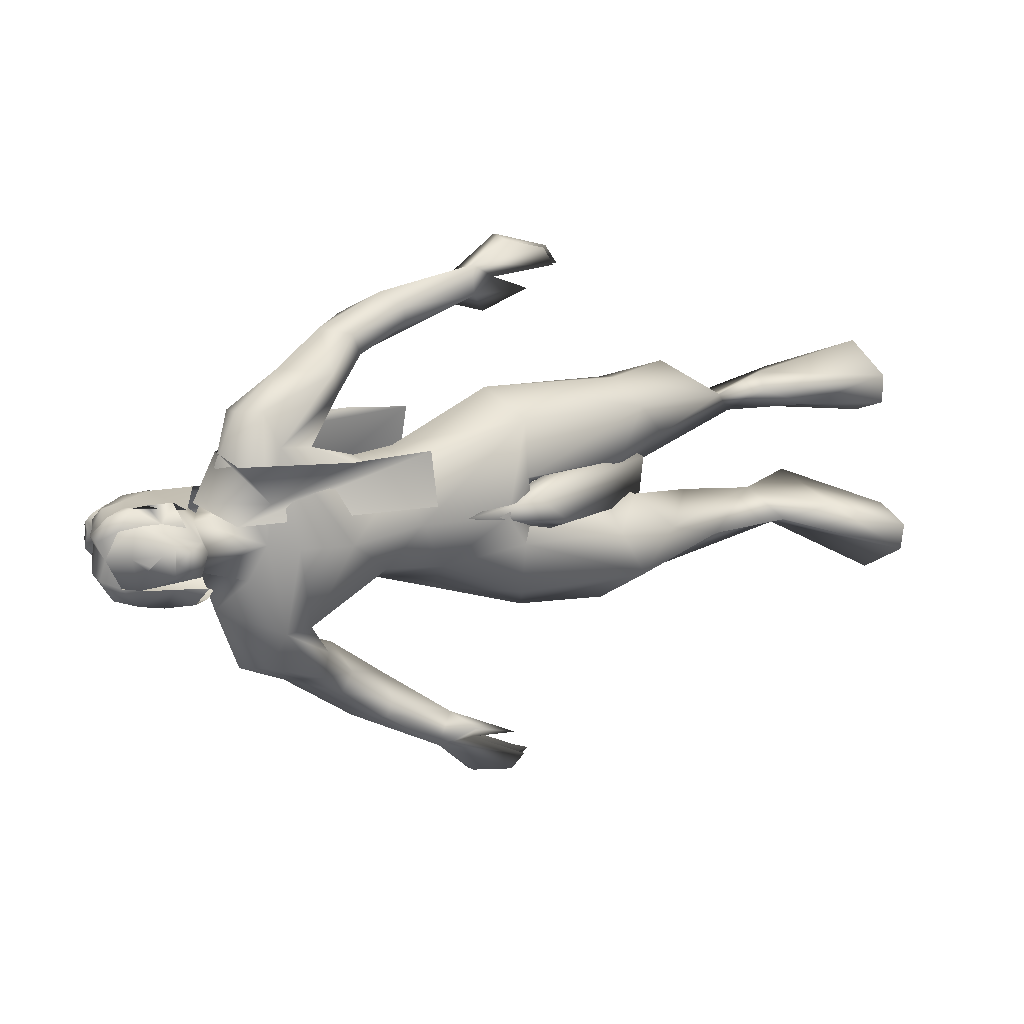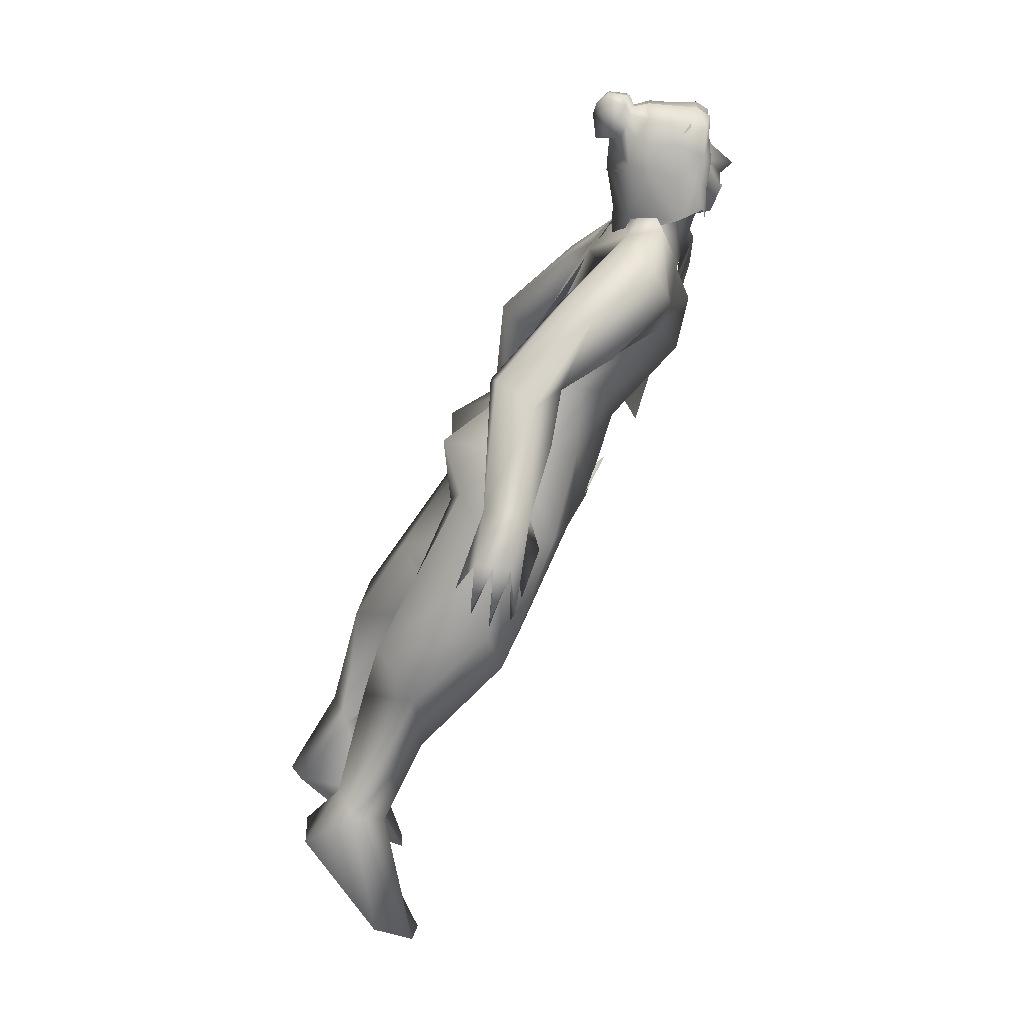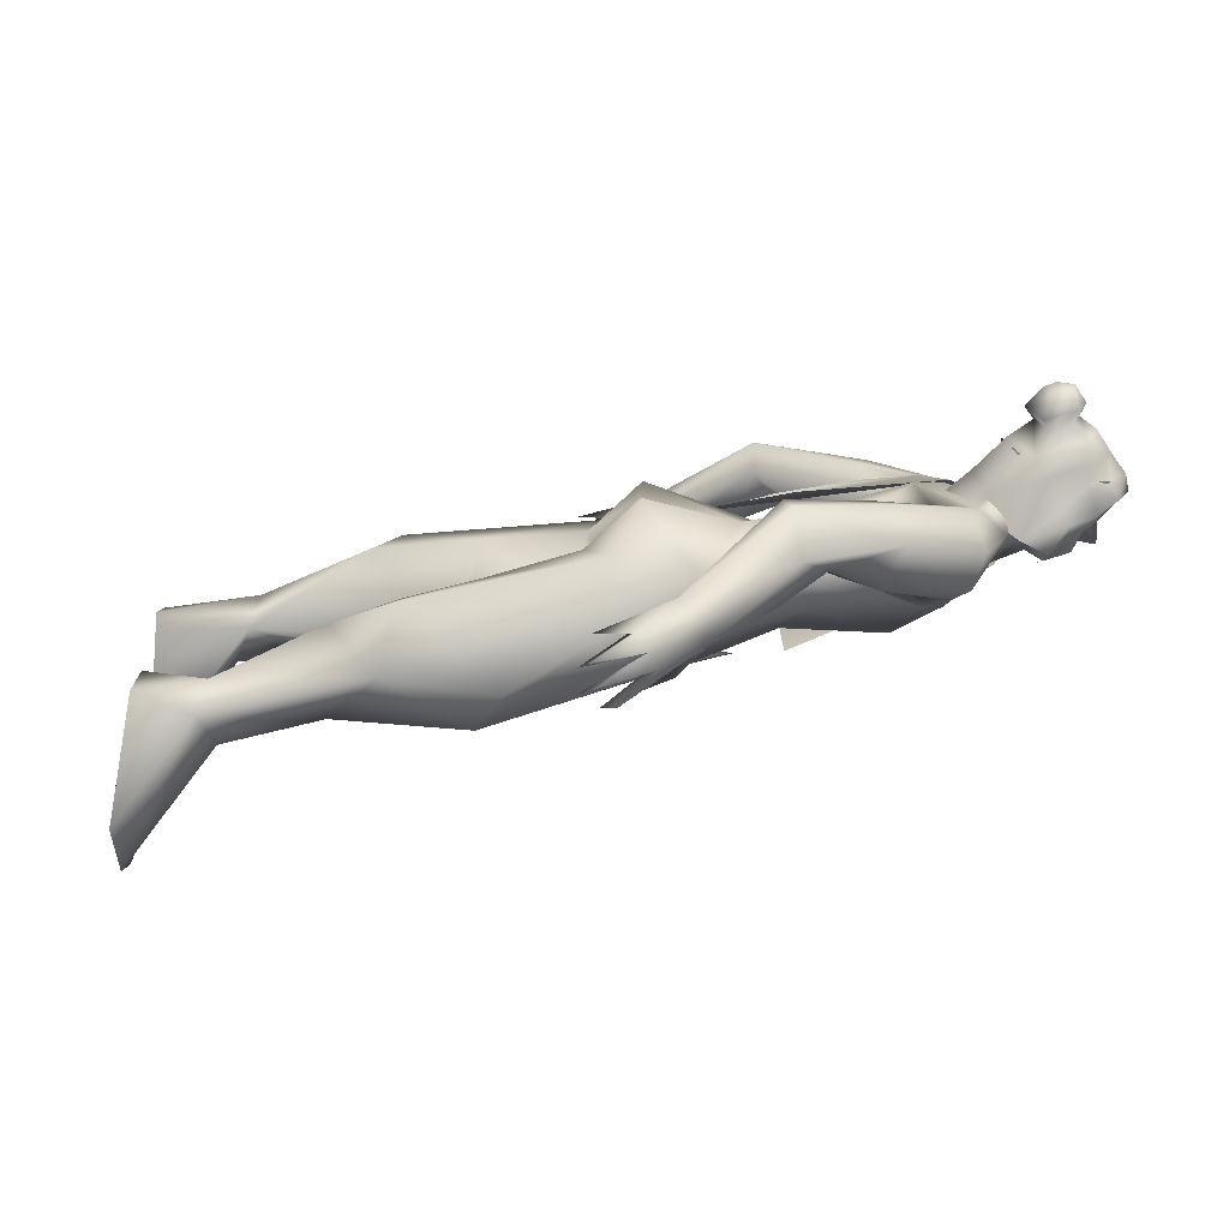
<metadata>
{"format":"obj","ext":"obj","renderer":"f3d","projection":"perspective","resolution":1024,"background":"white","views":[{"elev":14.2,"azim":-34.6,"up":"+Y"},{"elev":-70.9,"azim":-117.2,"up":"+Y"},{"elev":-76.0,"azim":-168.0,"up":"+Y"}]}
</metadata>
<code>
o Plane
v -2.408 0.2114 0.391
v -2.96 0.2164 0.2969
v -2.973 0.05653 0.3082
v -2.89 0.1159 0.3468
v -2.667 0.2138 0.4074
v -2.975 0.2434 0.1887
v -3.047 0.1111 0.1919
v -2.838 0.2514 0.08227
v -2.689 0.2935 0.07137
v -2.904 0.1116 0.08075
v -2.521 0.1191 0.03328
v -2.474 0.2893 0.06041
v -2.288 0.1133 0.02496
v -2.289 0.2713 0.06598
v -2.407 0.05664 0.4208
f 3 1 4
f 4 5 2
f 4 6 7
f 7 8 10
f 10 8 14
f 8 9 12
f 11 10 14
f 8 12 14
f 1 3 15
f 4 1 5
f 4 2 6
f 3 4 7
f 7 6 8
f 13 11 14
o hair_mesh18-geometry
v -3.095 -0.1302 0.01677
v -3.112 -0.1491 0.07279
v -3.165 -0.13 0.005211
v -2.965 -0.1201 0.08659
v -3.022 -0.1597 0.211
v -2.949 -0.1378 0.1354
v -2.896 -0.05236 0.1045
v -2.896 0.05326 0.11
v -2.953 0.1384 0.1509
v -2.973 0.1157 0.09626
v -2.952 0.02617 0.05027
v -2.784 0.001915 0.1296
v -3.052 -0.01787 -0.02552
v -3.103 0.1193 0.02119
v -3.174 0.1141 0.01434
v -3.238 0.08704 0.01468
v -3.261 0.05646 0.005721
v -3.263 0.01069 0.01859
v -3.264 -0.0612 -0.006013
v -3.23 -0.1105 0.00729
v -3.181 -0.137 0.06373
v -3.132 -0.1423 0.1604
v -3.208 -0.1334 0.1125
v -3.216 -0.1553 0.1883
v -3.145 -0.1704 0.1942
v -3.082 -0.1555 0.2584
v -3.053 -0.1064 0.2866
v -3.134 -0.1068 0.2458
v -3.204 -0.1046 0.2225
v -3.262 -0.09936 0.1854
v -3.279 -0.1347 0.163
v -3.272 -0.09496 0.1179
v -3.252 -0.1172 0.06235
v -3.289 -0.05857 0.0566
v -3.306 0.008911 0.1306
v -3.288 0.05085 0.0676
v -3.258 0.09854 0.06825
v -3.191 0.1154 0.07317
v -3.217 0.1061 0.1214
v -3.278 0.06254 0.1238
v -3.32 0.04524 0.1239
v -3.296 -0.01877 0.1627
v -3.316 -0.06327 0.1198
v -3.313 -0.07476 0.1607
v -3.318 0.03609 0.1648
v -3.268 0.0627 0.1914
v -3.288 0.1004 0.1718
v -3.228 0.1217 0.1973
v -3.209 0.07623 0.2231
v -3.158 0.0757 0.2286
v -3.175 0.1185 0.1754
v -3.077 0.1009 0.2167
v -3.122 0.1325 0.07884
v -3.037 0.1519 0.1727
v -3.123 0.1297 0.2278
v -3.1 0.06211 0.256
v -3.145 -0.06967 -0.03239
v -3.181 -0.0696 -0.03574
v -3.122 -0.01299 -0.05387
v -3.15 0.05624 -0.02768
v -3.176 -0.0504 -0.1122
v -3.186 0.05361 -0.03114
v -3.218 0.03998 -0.03097
v -3.23 0.02454 -0.03549
v -3.231 0.001432 -0.02899
v -3.231 -0.03486 -0.04141
v -3.214 -0.05974 -0.0347
v -3.136 -0.09155 -0.06024
v -3.185 -0.09146 -0.06479
v -3.106 -0.01479 -0.08934
v -3.143 0.07895 -0.05387
v -3.192 0.07539 -0.05855
v -3.235 0.05693 -0.05832
v -3.251 0.03602 -0.06444
v -3.252 0.004732 -0.05565
v -3.253 -0.04441 -0.07247
v -3.23 -0.07811 -0.06337
v -3.201 -0.05036 -0.1145
v -3.161 -0.01149 -0.1269
v -3.18 0.03604 -0.109
v -3.195 -0.01396 -0.1328
v -3.205 0.03423 -0.1113
v -3.226 0.02487 -0.1112
v -3.235 0.01427 -0.1143
v -3.235 -0.00159 -0.1099
v -3.236 -0.02651 -0.1184
v -3.224 -0.04359 -0.1138
f 16 17 18
f 19 17 16
f 19 20 17
f 19 21 20
f 22 21 19
f 23 25 24
f 23 26 25
f 26 23 27
f 26 27 22
f 26 22 19
f 28 26 19
f 28 25 26
f 28 29 25
f 29 28 74
f 31 30 78
f 30 29 77
f 33 32 80
f 35 34 81
f 16 18 73
f 28 16 74
f 32 31 79
f 34 33 81
f 18 35 82
f 28 19 16
f 18 36 35
f 18 17 36
f 17 37 36
f 20 37 17
f 36 37 38
f 37 39 38
f 37 40 39
f 20 41 40
f 20 40 37
f 43 41 42
f 40 41 43
f 39 40 43
f 39 43 44
f 45 39 44
f 46 39 45
f 38 39 46
f 47 38 46
f 38 47 48
f 49 48 47
f 49 34 48
f 33 34 49
f 50 33 49
f 51 33 50
f 32 33 51
f 52 32 51
f 52 31 32
f 31 52 53
f 53 52 54
f 52 55 54
f 52 51 55
f 51 56 55
f 51 50 56
f 56 50 57
f 58 57 50
f 58 59 57
f 58 46 59
f 58 47 46
f 49 47 58
f 50 49 58
f 59 46 45
f 59 45 57
f 56 57 60
f 60 57 61
f 60 61 62
f 62 61 63
f 61 64 63
f 63 64 65
f 66 63 65
f 67 63 66
f 67 54 63
f 53 54 67
f 68 53 67
f 30 53 68
f 30 31 53
f 29 30 68
f 25 29 68
f 25 68 69
f 69 68 67
f 25 69 24
f 54 62 63
f 54 55 62
f 55 56 62
f 56 60 62
f 66 65 70
f 65 71 70
f 34 35 48
f 35 36 48
f 36 38 48
f 67 66 70
f 75 74 85
f 78 77 88
f 77 75 87
f 80 79 89
f 82 81 91
f 72 73 84
f 74 72 85
f 79 78 89
f 81 80 91
f 73 82 92
f 86 85 94
f 88 87 98
f 87 86 97
f 90 89 99
f 92 91 101
f 83 84 93
f 85 83 94
f 89 88 99
f 91 90 101
f 84 92 102
f 96 95 94
f 95 96 97
f 97 96 98
f 98 96 99
f 99 96 100
f 100 96 101
f 96 102 101
f 96 93 102
f 96 76 93
f 96 94 76
f 75 29 74
f 30 77 78
f 29 75 77
f 32 79 80
f 82 35 81
f 72 16 73
f 16 72 74
f 31 78 79
f 33 80 81
f 73 18 82
f 86 75 85
f 77 87 88
f 75 86 87
f 90 80 89
f 92 82 91
f 83 72 84
f 72 83 85
f 78 88 89
f 80 90 91
f 84 73 92
f 95 86 94
f 87 97 98
f 86 95 97
f 100 90 99
f 102 92 101
f 76 83 93
f 83 76 94
f 88 98 99
f 90 100 101
f 93 84 102
o body_mesh15-geometry
v -1.003 -0.203 0.1244
v -1.281 -0.103 0.1348
v -1.05 -0.1208 0.1763
v -1.315 -0.1713 0.05677
v -1.511 -0.1505 0.03656
v -1.505 -0.2684 0.01667
v -1.43 -0.3278 0.1788
v -1.267 -0.2208 0.2804
v -1.473 -0.1618 0.3188
v -1.599 -0.04554 0.2812
v -1.701 -0.1124 0.0369
v -2.044 -0.2412 0.0187
v -1.967 -0.08911 0.0225
v -2.14 -0.1485 -0.08545
v -2.123 0.006112 -0.05503
v -2.36 -0.06221 0.04024
v -2.14 0.1657 -0.0671
v -2.423 0.129 0.1021
v -2.4 0.1868 0.1665
v -2.238 -0.2784 0.1128
v -1.965 -0.3584 0.1893
v -1.722 -0.3565 0.2764
v -1.625 -0.2765 0.3699
v -0.9579 -0.2462 0.1972
v -0.9854 -0.2138 0.2908
v -0.8195 -0.2491 0.103
v -0.7183 -0.3895 0.3987
v -0.7011 -0.1674 0.4445
v -0.695 -0.3051 0.5338
v -0.6972 -0.2188 0.5477
v -0.8382 -0.1724 0.3559
v -1.73 -0.1256 0.3895
v -2.05 -0.2752 0.3223
v -2.067 -0.1169 0.3654
v -2.296 -0.1679 0.2743
v -1.991 -0.03237 0.2946
v -2.143 -0.01749 0.3876
v -2.403 -0.01432 0.3391
v -2.474 -0.1905 0.1911
v -2.487 -0.1454 0.2738
v -2.498 -0.1588 0.1026
v -2.598 0.0003 0.06396
v -2.579 0.1967 0.2531
v -2.811 0.2278 0.09141
v -2.745 0.2507 0.3135
v -2.667 0.3045 0.126
v -2.716 0.3403 0.0456
v -2.922 0.227 0.1145
v -2.728 0.3998 0.04618
v -2.909 0.3429 0.1342
v -2.928 0.3548 0.2279
v -2.985 0.2047 0.2033
v -3.016 0.06774 0.1429
v -3.001 -0.003197 0.09623
v -2.928 -0.2152 0.09376
v -2.805 0.02326 0.05109
v -2.717 -0.2414 0.02105
v -2.747 -0.2688 0.2939
v -2.673 -0.0179 0.4093
v -2.453 0.111 0.2852
v -2.042 0.2471 0.3266
v -2.059 0.08305 0.3657
v -1.946 -0.00589 0.2097
v -1.996 -0.000273 0.04743
v -1.95 -0.002803 0.06866
v -1.975 0.09094 0.01879
v -1.832 -0.01473 0.06551
v -1.653 -0.01774 0.1445
v -2.055 0.2432 0.03174
v -2.822 -0.2795 0.2874
v -2.818 -0.0154 0.3708
v -2.88 -0.01099 0.2971
v -2.921 -0.1138 0.261
v -2.987 -0.2082 0.1779
v -2.826 -0.2842 0.07567
v -3.013 -0.08225 0.1388
v -3.045 -0.08245 0.1982
v -3.044 -0.01306 0.2686
v -3.051 0.06127 0.201
v -3.08 0.03025 0.309
v -3.082 0.1204 0.1025
v -3.155 0.1122 0.1061
v -3.136 0.1026 0.06265
v -3.065 0.08115 0.006539
v -3.037 -0.001496 -0.0206
v -2.922 0.0948 0.2716
v -2.833 0.2564 0.3017
v -2.608 0.3649 0.2221
v -2.625 0.4268 0.2286
v -2.424 0.4367 0.02385
v -2.475 0.453 0.1259
v -2.442 0.4902 -0.04664
v -2.452 0.5516 -0.03259
v -2.396 0.6226 0.101
v -2.585 0.5339 0.08346
v -2.758 0.4444 0.1511
v -2.875 0.3584 0.2858
v -2.505 0.5148 0.1358
v -2.345 0.5321 0.1635
v -2.358 0.5832 0.174
v -2.181 0.5769 0.09568
v -2.132 0.6591 0.07944
v -2.132 0.6021 0.1957
v -2.041 0.6529 0.1158
v -2.011 0.7622 0.1113
v -2.143 0.6926 0.2021
v -2.056 0.5421 0.124
v -1.931 0.6048 0.1744
v -2.056 0.649 0.1822
v -1.903 0.6816 0.2671
v -2.034 0.758 0.2041
v -1.873 0.7113 0.1599
v -2.024 0.7679 0.1584
v -1.936 0.7332 0.2646
v -1.892 0.7325 0.2124
v -1.86 0.6807 0.2229
v -1.92 0.7028 0.0971
v -3.062 -0.08835 0.005055
v -3.072 -0.1357 0.09797
v -3.078 -0.07004 0.2927
v -3.153 -0.01909 0.2975
v -3.148 0.02807 0.2868
v -3.133 -0.02963 0.2605
v -3.151 -0.06562 0.2859
v -3.179 0.000788 0.2778
v -3.214 -0.112 0.187
v -3.146 -0.1342 0.09693
v -3.2 -0.05001 0.2211
v -3.223 0.0717 0.1996
v -3.275 0.07466 0.1253
v -3.3 -0.01871 0.1447
v -3.268 -0.1086 0.1185
v -3.24 -0.01442 0.2118
v -3.222 -0.0207 0.2908
v -3.128 -0.1199 0.05719
v -2.669 -0.3735 -0.01293
v -2.638 -0.3897 0.1932
v -2.861 -0.3813 0.2477
v -2.907 -0.3362 0.09205
v -2.737 -0.406 0.0041
v -2.522 -0.4286 0.000351
v -2.649 -0.4693 0.1833
v -2.729 -0.485 0.08462
v -2.536 -0.5627 0.0859
v -2.476 -0.6602 0.03129
v -2.482 -0.59 -0.08335
v -2.462 -0.5297 -0.09106
v -2.353 -0.5535 0.0166
v -2.912 -0.3929 0.1651
v -2.497 -0.5056 0.08367
v -2.382 -0.6064 0.1176
v -2.404 -0.6557 0.1221
v -2.188 -0.7583 0.0296
v -2.183 -0.68 0.1286
v -2.235 -0.7755 0.1439
v -2.087 -0.8838 0.05761
v -1.988 -0.8399 0.0495
v -2.1 -0.7707 0.06796
v -2.223 -0.67 0.04511
v -2.147 -0.7172 0.2181
v -2.122 -0.7669 0.1574
v -2.114 -0.88 0.1499
v -2.104 -0.889 0.1037
v -1.975 -0.8839 0.1021
v -1.943 -0.8423 0.1181
v -2.014 -0.7508 0.233
v -1.97 -0.8345 0.2203
v -2.014 -0.877 0.2144
v -1.93 -0.836 0.1782
v -1.97 -0.8806 0.1635
v -1.702 0.1013 -0.01871
v -1.495 0.2621 -0.03864
v -2.086 0.3256 0.1787
v -1.613 0.2388 0.3267
v -1.703 0.08949 0.3428
v -1.585 0.02017 0.2098
v -1.416 0.1484 -0.04208
v -1.067 0.1264 0.09168
v -1.106 0.1904 0.02624
v -0.8378 0.1453 0.005214
v -0.8331 0.1048 0.04475
v -0.8415 0.2379 0.01724
v -0.736 0.1321 0.3451
v -0.7444 0.3586 0.3244
v -0.7246 0.2597 0.4504
v -0.9625 0.2454 0.1161
v -1.199 0.1839 0.1244
v -1.365 0.3227 0.1066
v -1.639 0.3136 0.2202
v -1.482 0.127 0.2629
v -1.206 0.2118 0.2091
v -0.9998 0.1975 0.1902
v -0.8675 0.1516 0.2595
v -0.7293 0.1722 0.4548
v -0.8241 -0.1037 0.09285
v -2.278 -0.005351 0.3824
v -2.039 0.02421 0.3908
v -1.918 -0.06838 0.3781
v -1.57 0.06928 0.2848
v -1.539 -0.08562 0.2245
v -1.934 -0.0999 0.3049
v -1.624 0.1149 0.176
v -1.602 -0.1297 0.123
f 103 104 105
f 106 104 103
f 106 107 104
f 108 107 106
f 106 109 108
f 106 103 109
f 105 111 110
f 104 111 105
f 112 111 104
f 107 113 112
f 113 107 108
f 114 113 108
f 114 115 113
f 115 114 116
f 118 117 116
f 118 119 117
f 120 119 118
f 119 120 121
f 116 122 118
f 116 114 122
f 114 123 122
f 114 108 123
f 108 124 123
f 108 109 124
f 109 125 124
f 109 110 125
f 126 110 109
f 126 127 110
f 128 129 126
f 130 129 128
f 130 131 129
f 130 132 131
f 133 132 130
f 133 131 132
f 133 127 131
f 126 131 127
f 131 126 129
f 105 127 133
f 110 127 105
f 125 110 111
f 134 125 111
f 123 124 125
f 123 125 135
f 136 135 125
f 122 123 135
f 122 135 137
f 137 135 136
f 139 136 138
f 137 136 139
f 140 137 139
f 122 137 141
f 141 137 142
f 140 142 137
f 143 122 141
f 118 122 143
f 144 118 143
f 144 120 118
f 120 146 145
f 146 148 147
f 146 149 148
f 150 149 146
f 150 151 149
f 150 152 151
f 153 152 154
f 152 150 154
f 154 150 155
f 150 156 155
f 156 150 157
f 157 150 158
f 150 146 158
f 158 146 144
f 146 120 144
f 158 144 159
f 159 144 143
f 143 141 160
f 160 141 142
f 160 142 161
f 161 142 140
f 161 140 162
f 162 140 163
f 140 139 163
f 163 139 164
f 139 138 164
f 164 138 165
f 166 165 138
f 166 167 165
f 166 168 167
f 168 166 117
f 117 166 115
f 169 277 164
f 167 273 169
f 138 136 169
f 169 136 134
f 136 125 134
f 169 134 170
f 134 112 170
f 134 111 112
f 113 170 112
f 113 169 170
f 167 169 165
f 165 169 164
f 117 115 116
f 119 275 171
f 119 121 275
f 121 163 275
f 121 162 163
f 120 145 121
f 121 145 162
f 147 162 145
f 147 161 162
f 173 172 160
f 174 172 173
f 175 172 174
f 175 176 172
f 157 158 177
f 156 157 178
f 178 157 176
f 178 176 175
f 178 175 179
f 179 175 174
f 179 174 180
f 181 180 174
f 181 182 180
f 181 183 182
f 183 185 184
f 186 183 155
f 186 185 183
f 187 186 155
f 187 155 156
f 155 181 188
f 155 183 181
f 181 174 188
f 188 174 199
f 174 189 199
f 174 173 189
f 173 161 189
f 173 160 161
f 189 161 147
f 190 189 147
f 189 190 191
f 192 193 190
f 195 151 197
f 151 195 194
f 151 194 149
f 194 192 149
f 149 192 148
f 192 190 148
f 148 190 147
f 151 198 197
f 151 152 198
f 152 153 198
f 198 153 199
f 199 153 154
f 199 154 188
f 155 188 154
f 189 191 199
f 198 199 191
f 197 198 191
f 191 190 193
f 191 193 200
f 200 193 201
f 192 201 193
f 196 200 202
f 197 200 196
f 197 191 200
f 195 197 196
f 200 201 202
f 194 203 192
f 194 204 203
f 195 204 194
f 195 196 204
f 202 201 205
f 192 205 201
f 192 203 205
f 203 204 206
f 204 208 207
f 204 196 208
f 196 202 208
f 202 205 208
f 209 210 205
f 211 210 209
f 205 210 211
f 208 205 211
f 208 211 212
f 211 213 212
f 203 206 211
f 206 207 214
f 300 303 305
f 207 215 214
f 207 208 215
f 208 213 215
f 213 208 216
f 208 212 216
f 213 216 212
f 215 213 217
f 213 218 217
f 211 218 213
f 211 215 218
f 215 211 206
f 206 214 215
f 215 217 218
f 206 219 207
f 206 204 219
f 204 207 219
f 203 211 209
f 203 209 205
f 146 147 145
f 187 156 178
f 187 178 220
f 220 178 221
f 178 179 221
f 179 222 221
f 180 222 179
f 180 182 222
f 224 223 182
f 224 225 223
f 224 226 225
f 227 226 224
f 222 226 228
f 223 222 182
f 226 222 223
f 225 226 223
f 221 222 228
f 221 228 229
f 228 226 230
f 230 226 227
f 227 224 231
f 231 224 182
f 183 231 182
f 183 184 231
f 184 232 231
f 232 233 231
f 234 228 233
f 229 228 234
f 235 228 230
f 233 228 235
f 233 235 231
f 230 236 235
f 227 236 230
f 235 236 227
f 235 227 231
f 220 221 237
f 221 229 237
f 177 158 159
f 177 159 160
f 159 143 160
f 177 160 238
f 238 160 239
f 239 160 172
f 176 240 172
f 176 251 240
f 176 241 251
f 157 241 176
f 157 177 238
f 242 238 249
f 249 238 243
f 243 238 239
f 245 246 244
f 247 246 245
f 249 243 250
f 242 249 248
f 248 245 242
f 248 247 245
f 245 244 240
f 172 240 244
f 245 240 251
f 242 245 251
f 242 251 241
f 157 242 241
f 157 238 242
f 172 244 239
f 243 239 252
f 244 252 239
f 244 246 252
f 246 253 252
f 246 254 253
f 247 254 246
f 250 252 253
f 243 252 250
f 248 255 247
f 248 249 255
f 250 253 256
f 254 256 253
f 254 257 256
f 247 257 254
f 255 257 247
f 255 258 257
f 255 259 258
f 260 259 255
f 260 258 259
f 249 250 261
f 249 261 255
f 261 260 255
f 250 256 261
f 256 257 262
f 257 263 262
f 257 265 264
f 258 265 257
f 258 266 265
f 258 267 266
f 260 267 258
f 260 265 267
f 260 263 265
f 261 263 260
f 256 263 261
f 263 268 262
f 256 268 263
f 256 262 268
f 263 269 264
f 257 269 263
f 257 270 269
f 264 270 257
f 264 269 270
f 263 264 271
f 264 272 271
f 265 272 264
f 265 271 272
f 263 271 265
f 265 266 267
f 273 170 169
f 168 273 167
f 171 273 168
f 171 274 273
f 171 275 274
f 164 276 163
f 164 277 276
f 277 170 278
f 273 278 170
f 169 170 277
f 279 278 273
f 279 280 278
f 281 280 279
f 282 280 281
f 282 283 280
f 284 283 282
f 284 285 283
f 286 285 284
f 286 287 285
f 286 288 287
f 284 288 286
f 281 284 282
f 284 281 289
f 281 290 289
f 290 281 279
f 274 290 279
f 274 291 290
f 273 274 279
f 274 275 291
f 275 276 291
f 275 163 276
f 277 292 276
f 278 292 277
f 291 276 293
f 276 292 293
f 280 293 292
f 293 280 294
f 280 295 294
f 280 283 295
f 283 285 295
f 295 285 296
f 287 296 285
f 287 295 296
f 287 294 295
f 288 294 287
f 288 293 294
f 288 289 293
f 284 289 288
f 289 290 293
f 290 291 293
f 278 280 292
f 171 168 119
f 117 119 168
f 297 133 130
f 105 133 297
f 105 297 103
f 103 297 128
f 297 130 128
f 128 126 103
f 103 126 109
f 107 112 104
f 298 300 299
f 300 301 299
f 300 302 301
f 303 298 304
f 303 304 305
f 301 304 299
f 301 302 305
f 166 167 115
f 166 138 167
f 167 138 169
f 167 169 113
f 115 167 113
f 300 298 303
f 302 300 305
f 304 298 299
f 304 301 305

</code>
